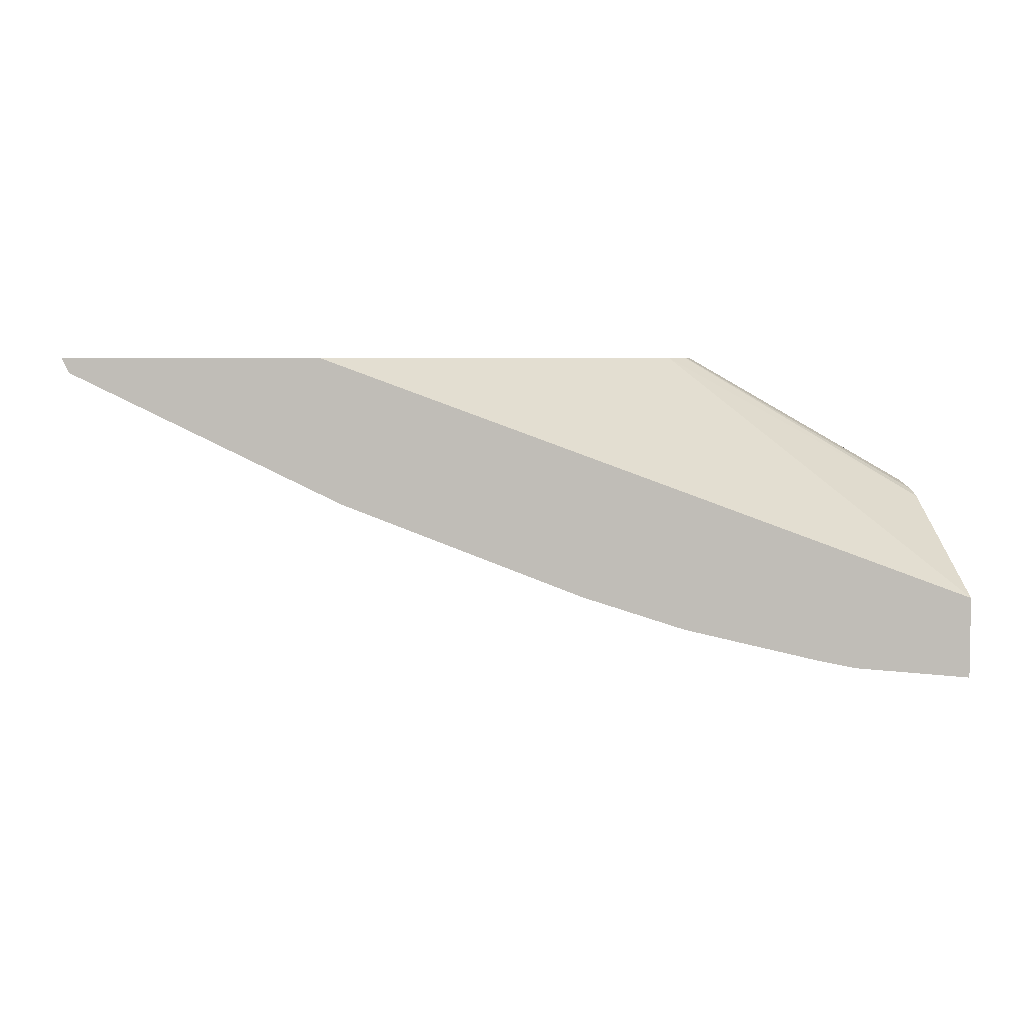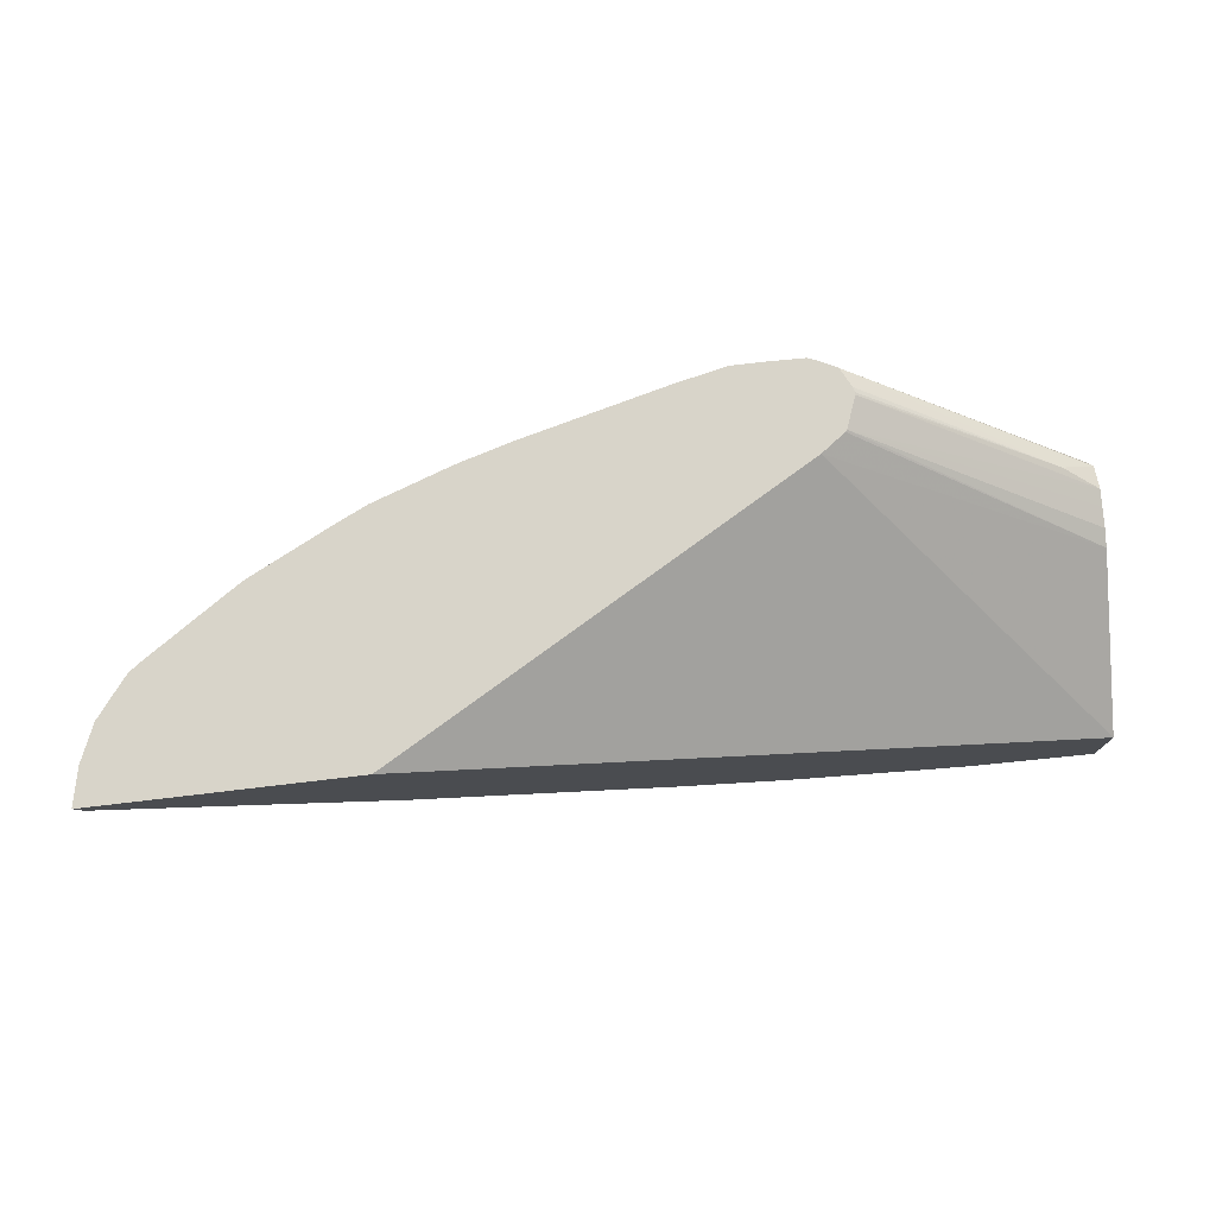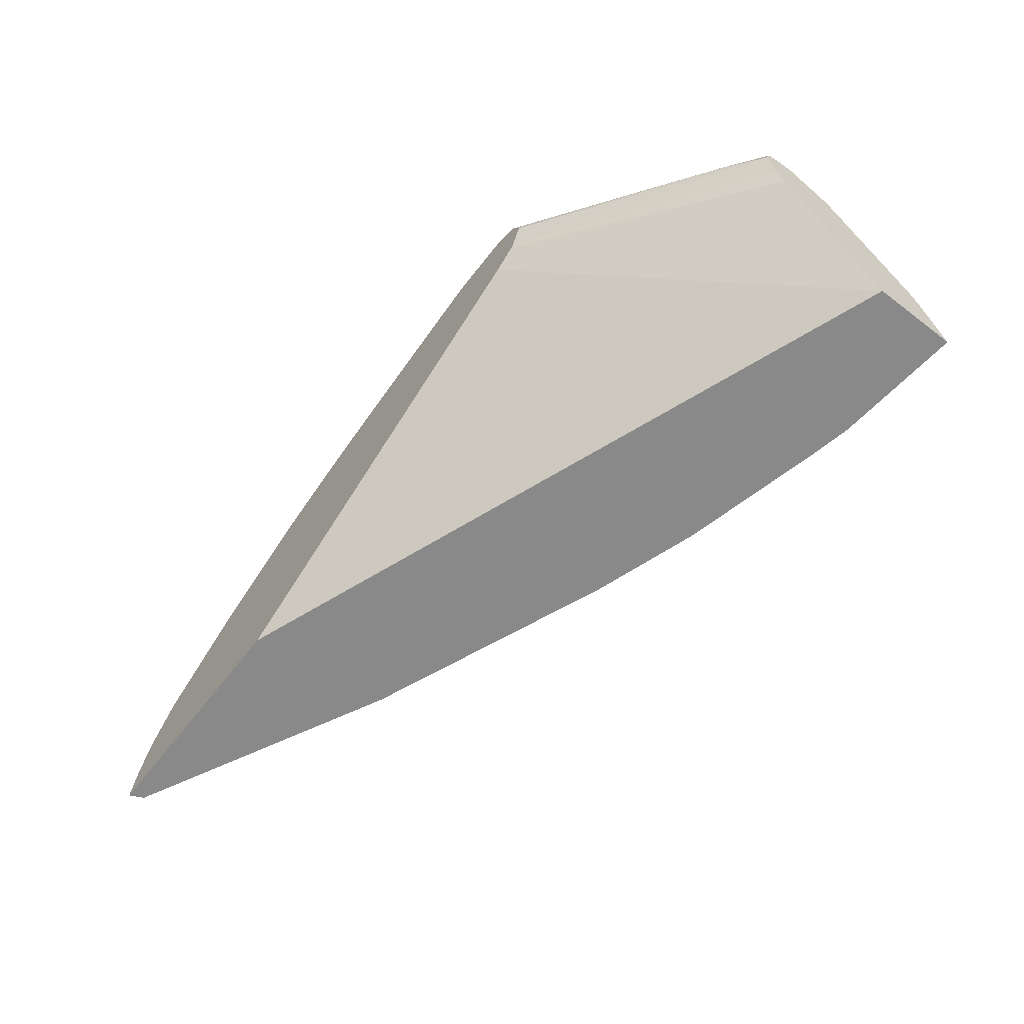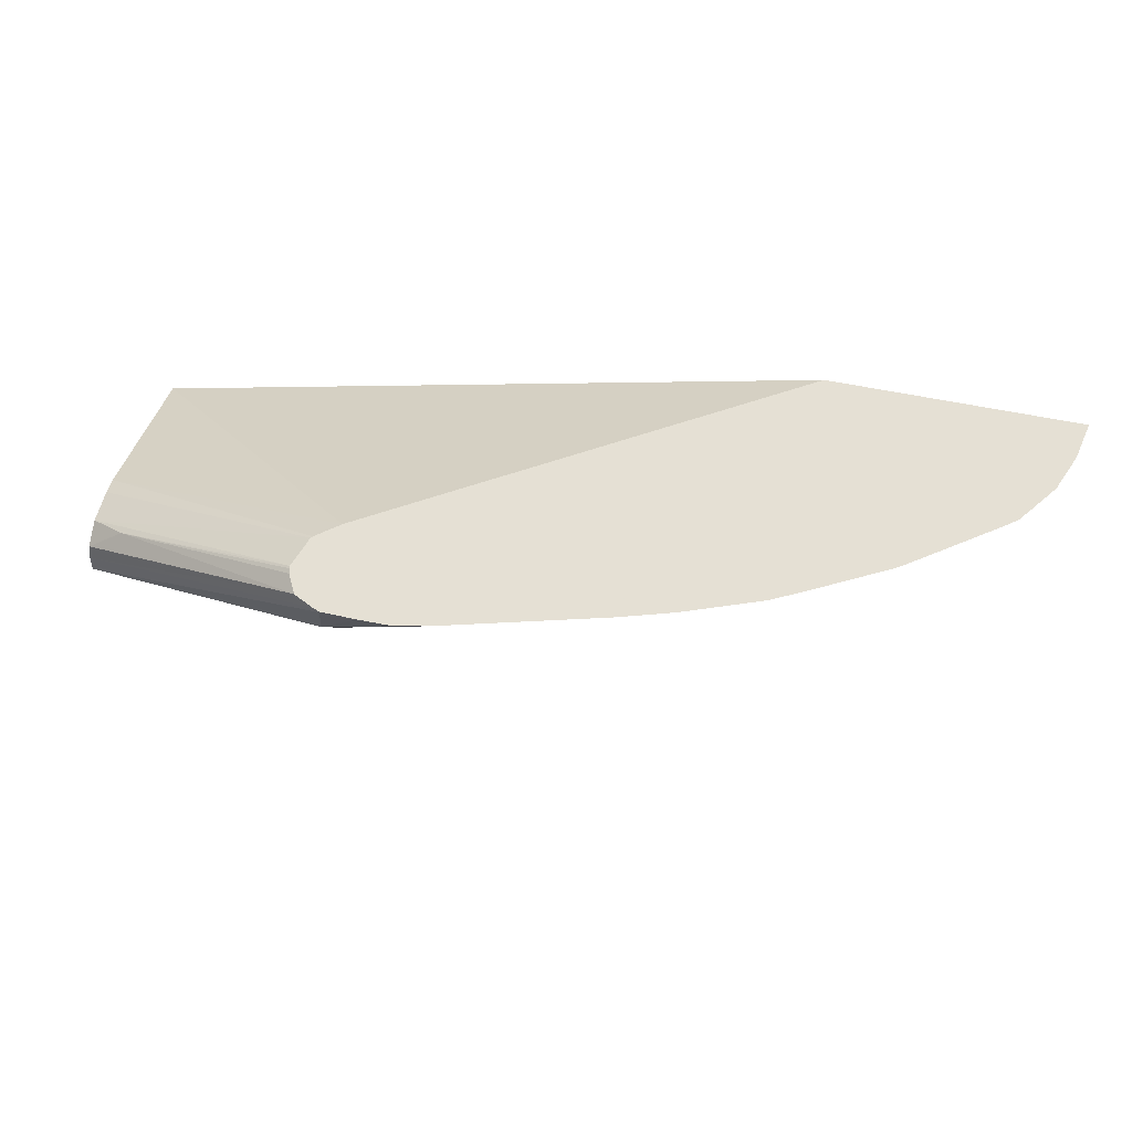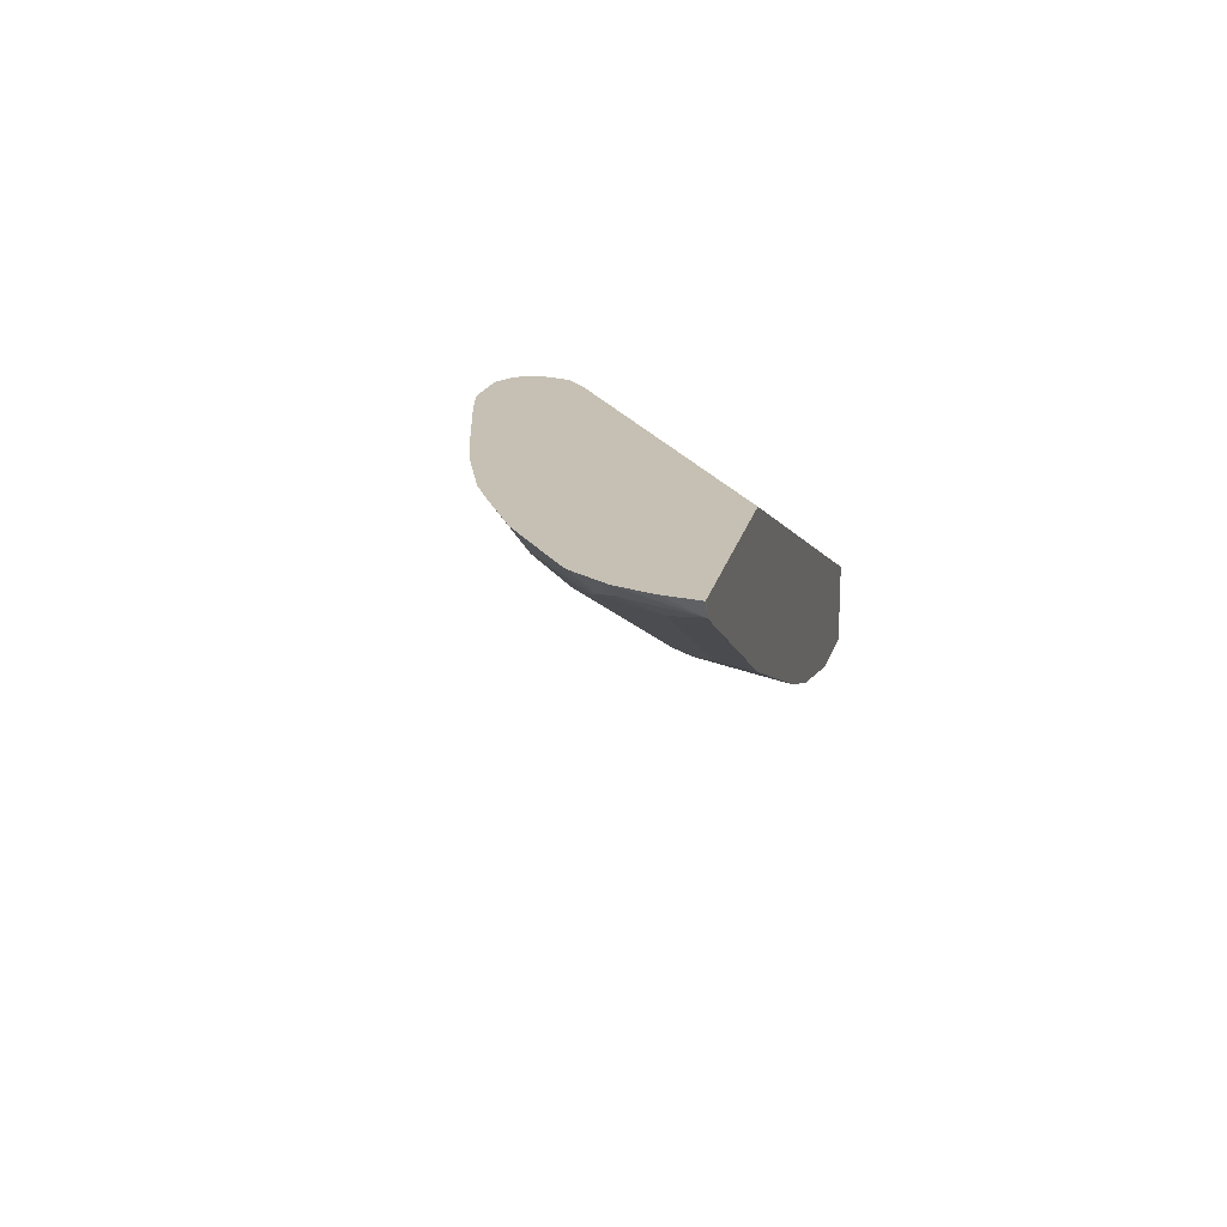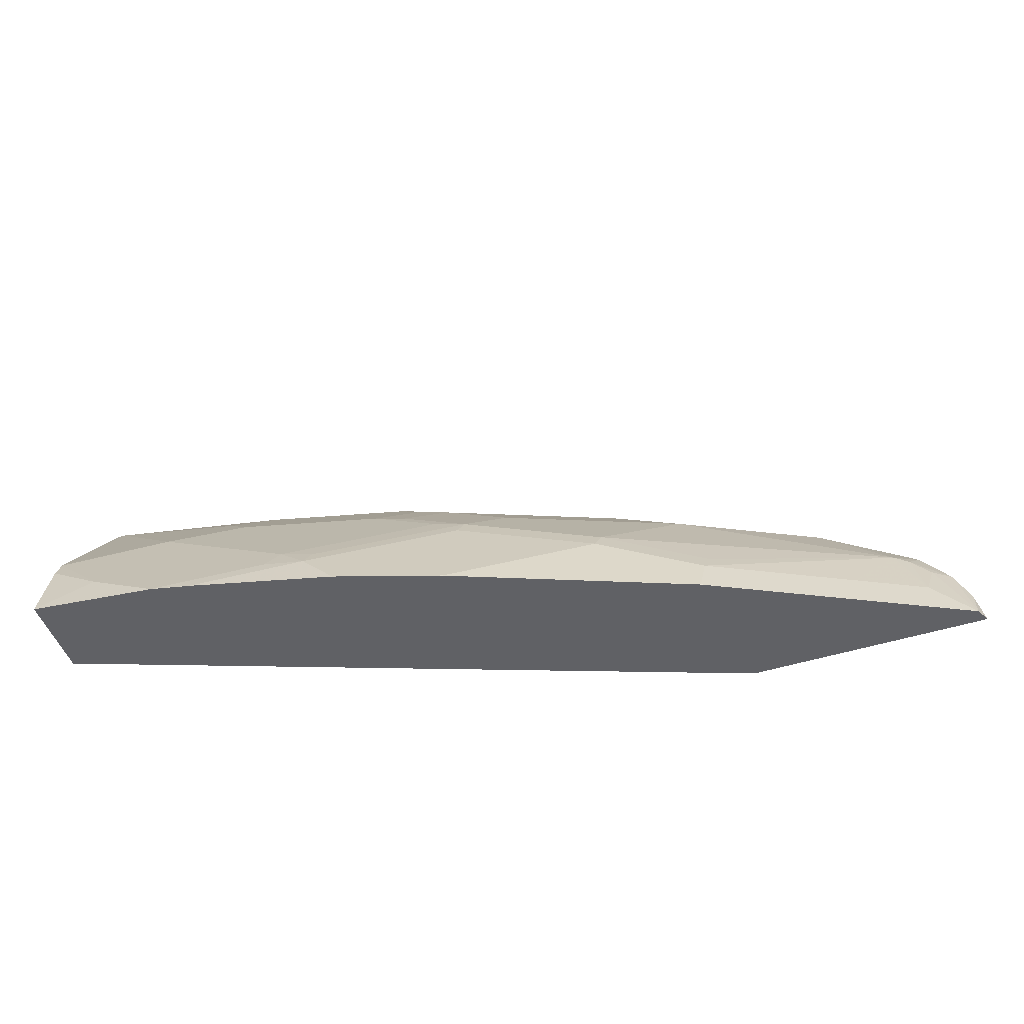
<metadata>
{"format":"obj","ext":"obj","renderer":"f3d","projection":"perspective","resolution":1024,"background":"white","views":[{"elev":4.8,"azim":-8.7,"up":"+Z"},{"elev":75.7,"azim":-6.7,"up":"+Z"},{"elev":-63.0,"azim":52.3,"up":"+Y"},{"elev":65.9,"azim":-168.9,"up":"+Z"},{"elev":18.1,"azim":-78.2,"up":"+Z"},{"elev":-48.9,"azim":-160.9,"up":"+Y"}]}
</metadata>
<code>
v -0.2713 -0.3027 -0.3102
v -0.3026 -0.2824 -0.3026
v -0.2713 -0.2622 -0.3006
v -0.2713 -0.3027 -0.2622
v -0.3431 -0.3027 -0.3026
v -0.343 -0.3026 -0.3026
v -0.2713 -0.2508 -0.2961
v -0.3295 -0.2286 -0.2757
v -0.2713 -0.2115 -0.208
v -0.425 -0.1708 -0.1196
v -0.6566 -0.3027 -0.1196
v -0.3656 -0.3027 -0.2976
v -0.3656 -0.3026 -0.2975
v -0.4035 -0.2824 -0.2824
v -0.4102 -0.2689 -0.2757
v -0.3699 -0.2488 -0.2757
v -0.2713 -0.2473 -0.294
v -0.3699 -0.2085 -0.2555
v -0.3564 -0.195 -0.2488
v -0.2757 -0.1748 -0.2488
v -0.4909 -0.2286 -0.2353
v -0.2713 -0.2017 -0.2042
v -0.4107 -0.16 -0.1196
v -0.4117 -0.161 -0.1196
v -0.7948 -0.3027 -0.1196
v -0.3658 -0.3027 -0.2975
v -0.4463 -0.3026 -0.2774
v -0.4262 -0.2824 -0.2774
v -0.4287 -0.2723 -0.2723
v -0.2713 -0.1748 -0.2488
v -0.4505 -0.2085 -0.2353
v -0.4573 -0.1748 -0.2085
v -0.3766 -0.1748 -0.2286
v -0.3093 -0.1681 -0.2353
v -0.3564 -0.1547 -0.2085
v -0.5094 -0.232 -0.232
v -0.469 -0.2118 -0.232
v -0.2713 -0.1907 -0.2017
v -0.4042 -0.1426 -0.1196
v -0.2713 -0.1816 -0.1997
v -0.7974 -0.3026 -0.1196
v -0.7935 -0.3027 -0.1277
v -0.4465 -0.3027 -0.2774
v -0.5069 -0.3026 -0.2572
v -0.5069 -0.2421 -0.237
v -0.3362 -0.1547 -0.2085
v -0.2713 -0.1614 -0.2219
v -0.4892 -0.1916 -0.2118
v -0.4707 -0.1883 -0.2152
v -0.4169 -0.1345 -0.1681
v -0.5581 -0.1748 -0.1681
v -0.4976 -0.1547 -0.1681
v -0.3631 -0.1412 -0.1816
v -0.4236 -0.121 -0.1412
v -0.5295 -0.2118 -0.2118
v -0.59 -0.2521 -0.2118
v -0.6304 -0.2118 -0.1715
v -0.4042 -0.1412 -0.1196
v -0.2925 -0.1715 -0.1866
v -0.2713 -0.1673 -0.2043
v -0.7929 -0.2824 -0.1196
v -0.7934 -0.3026 -0.1278
v -0.7934 -0.3027 -0.1278
v -0.5068 -0.3027 -0.2572
v -0.5069 -0.3027 -0.2572
v -0.6455 -0.3026 -0.2017
v -0.585 -0.2824 -0.2219
v -0.5471 -0.2824 -0.237
v -0.5875 -0.2622 -0.2168
v -0.2713 -0.1637 -0.2117
v -0.4236 -0.121 -0.121
v -0.4209 -0.1224 -0.1196
v -0.59 -0.1916 -0.1715
v -0.4304 -0.1278 -0.1547
v -0.59 -0.1715 -0.1513
v -0.5295 -0.1513 -0.1513
v -0.511 -0.1479 -0.1547
v -0.4652 -0.1207 -0.1196
v -0.4633 -0.1203 -0.1196
v -0.4452 -0.1203 -0.1196
v -0.425 -0.1208 -0.1196
v -0.648 -0.2824 -0.1967
v -0.6505 -0.2723 -0.1916
v -0.753 -0.2488 -0.1345
v -0.711 -0.2118 -0.1311
v -0.6304 -0.1715 -0.1311
v -0.4048 -0.1384 -0.1196
v -0.4102 -0.1278 -0.1196
v -0.7874 -0.2695 -0.1196
v -0.7843 -0.2622 -0.1196
v -0.7732 -0.2622 -0.1278
v -0.769 -0.2824 -0.1362
v -0.78 -0.3026 -0.1345
v -0.7799 -0.3027 -0.1345
v -0.6078 -0.3027 -0.2168
v -0.6455 -0.3027 -0.2017
v -0.659 -0.3026 -0.195
v -0.4707 -0.1278 -0.1345
v -0.5698 -0.1513 -0.1311
v -0.5514 -0.1479 -0.1345
v -0.4917 -0.1264 -0.1196
v -0.6884 -0.2824 -0.1765
v -0.7287 -0.2824 -0.1564
v -0.7615 -0.2521 -0.1311
v -0.7665 -0.2421 -0.121
v -0.7672 -0.2407 -0.1196
v -0.7616 -0.2365 -0.1196
v -0.746 -0.2261 -0.1196
v -0.7287 -0.2145 -0.1196
v -0.7115 -0.2031 -0.1196
v -0.7067 -0.2003 -0.1196
v -0.6664 -0.1802 -0.1196
v -0.6468 -0.1708 -0.1196
v -0.6036 -0.1557 -0.1196
v -0.7728 -0.2476 -0.1196
v -0.6725 -0.3027 -0.1882
v -0.659 -0.3027 -0.195
v -0.5863 -0.1506 -0.1196
v -0.5723 -0.1466 -0.1196
v -0.6003 -0.1546 -0.1196
f 54 78 79
f 54 74 78
f 52 77 74
f 52 76 77
f 48 57 73
f 51 75 76
f 50 74 54
f 50 52 74
f 54 79 80
f 48 55 57
f 51 76 52
f 51 73 75
f 57 84 85
f 54 81 71
f 56 69 82
f 56 82 83
f 56 83 84
f 56 84 57
f 57 85 86
f 57 86 73
f 58 59 87
f 59 60 88
f 59 88 87
f 47 72 70
f 60 70 88
f 61 89 62
f 54 80 81
f 47 71 72
f 40 60 59
f 47 53 54
f 32 52 50
f 62 89 90
f 33 35 34
f 35 53 46
f 35 50 54
f 35 54 53
f 36 55 48
f 36 48 37
f 36 45 56
f 36 56 57
f 36 57 55
f 39 40 59
f 47 54 71
f 39 59 58
f 41 62 42
f 42 62 63
f 43 64 44
f 44 64 65
f 44 65 66
f 44 66 67
f 105 115 106
f 44 67 68
f 44 68 45
f 45 68 69
f 45 69 56
f 46 53 47
f 41 61 62
f 62 90 91
f 85 108 109
f 62 92 93
f 85 106 107
f 85 107 108
f 85 109 110
f 85 110 111
f 85 111 112
f 85 112 86
f 86 112 113
f 86 113 114
f 86 114 99
f 90 115 104
f 90 104 91
f 91 104 92
f 84 106 85
f 92 103 93
f 93 103 97
f 93 97 116
f 97 117 116
f 97 103 102
f 98 100 101
f 99 118 119
f 99 119 100
f 99 114 120
f 99 120 118
f 100 119 101
f 104 115 105
f 32 51 52
f 93 116 94
f 62 91 92
f 84 105 106
f 84 92 104
f 62 93 94
f 62 94 63
f 65 95 66
f 66 96 117
f 66 117 97
f 66 97 82
f 66 82 67
f 66 95 96
f 67 69 68
f 67 82 69
f 70 72 88
f 71 81 72
f 84 104 105
f 73 86 75
f 74 77 100
f 74 100 98
f 75 86 76
f 76 86 99
f 76 99 100
f 76 100 77
f 78 98 101
f 82 97 102
f 82 102 84
f 82 84 83
f 84 102 103
f 84 103 92
f 74 98 78
f 32 73 51
f 20 34 35
f 32 49 48
f 2 6 16
f 2 16 8
f 2 8 7
f 4 9 10
f 4 10 11
f 5 12 6
f 6 12 13
f 6 13 28
f 6 28 14
f 6 14 15
f 6 15 16
f 7 8 17
f 8 18 19
f 8 19 20
f 8 20 17
f 8 16 21
f 8 21 18
f 9 22 23
f 9 23 24
f 9 24 10
f 10 24 23
f 10 23 39
f 10 39 58
f 10 58 87
f 10 87 88
f 2 7 3
f 1 5 6
f 1 12 5
f 1 26 12
f 32 48 73
f 1 2 3
f 1 3 7
f 1 7 17
f 1 17 30
f 1 30 47
f 1 47 70
f 1 70 60
f 1 60 40
f 1 40 38
f 1 38 22
f 1 22 9
f 10 88 72
f 1 9 4
f 1 11 25
f 1 25 42
f 1 42 63
f 1 63 94
f 1 94 116
f 1 116 117
f 1 117 96
f 1 96 95
f 1 95 65
f 1 65 64
f 1 64 43
f 1 43 26
f 1 4 11
f 10 72 81
f 1 6 2
f 10 80 79
f 17 20 30
f 18 21 31
f 18 31 19
f 19 31 32
f 19 32 33
f 19 33 20
f 20 35 46
f 20 46 30
f 20 33 34
f 21 36 37
f 22 38 23
f 23 38 40
f 15 21 16
f 23 40 39
f 27 43 44
f 27 44 45
f 27 45 28
f 28 45 36
f 28 36 29
f 30 46 47
f 31 37 48
f 31 48 49
f 31 49 32
f 32 50 35
f 10 81 80
f 32 35 33
f 25 41 42
f 15 36 21
f 21 37 31
f 10 112 111
f 10 79 78
f 10 78 101
f 15 29 36
f 10 101 119
f 10 119 118
f 10 118 120
f 10 120 114
f 10 114 113
f 10 113 112
f 10 111 110
f 10 110 109
f 10 109 108
f 10 107 106
f 10 108 107
f 10 115 90
f 15 28 29
f 14 28 15
f 13 27 28
f 13 43 27
f 13 26 43
f 12 26 13
f 10 106 115
f 10 25 11
f 10 61 41
f 10 89 61
f 10 90 89
f 10 41 25

</code>
